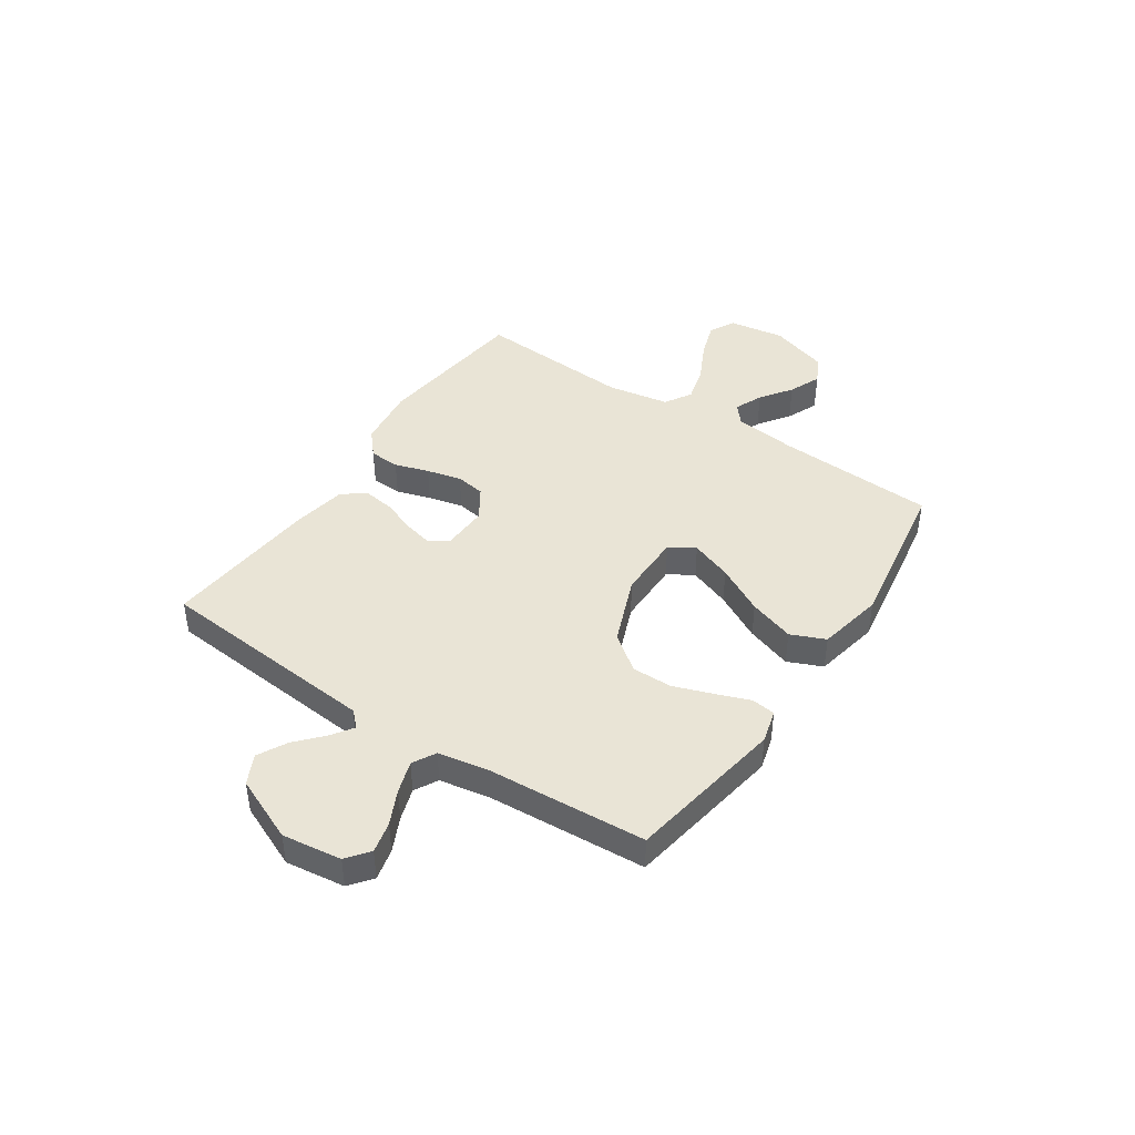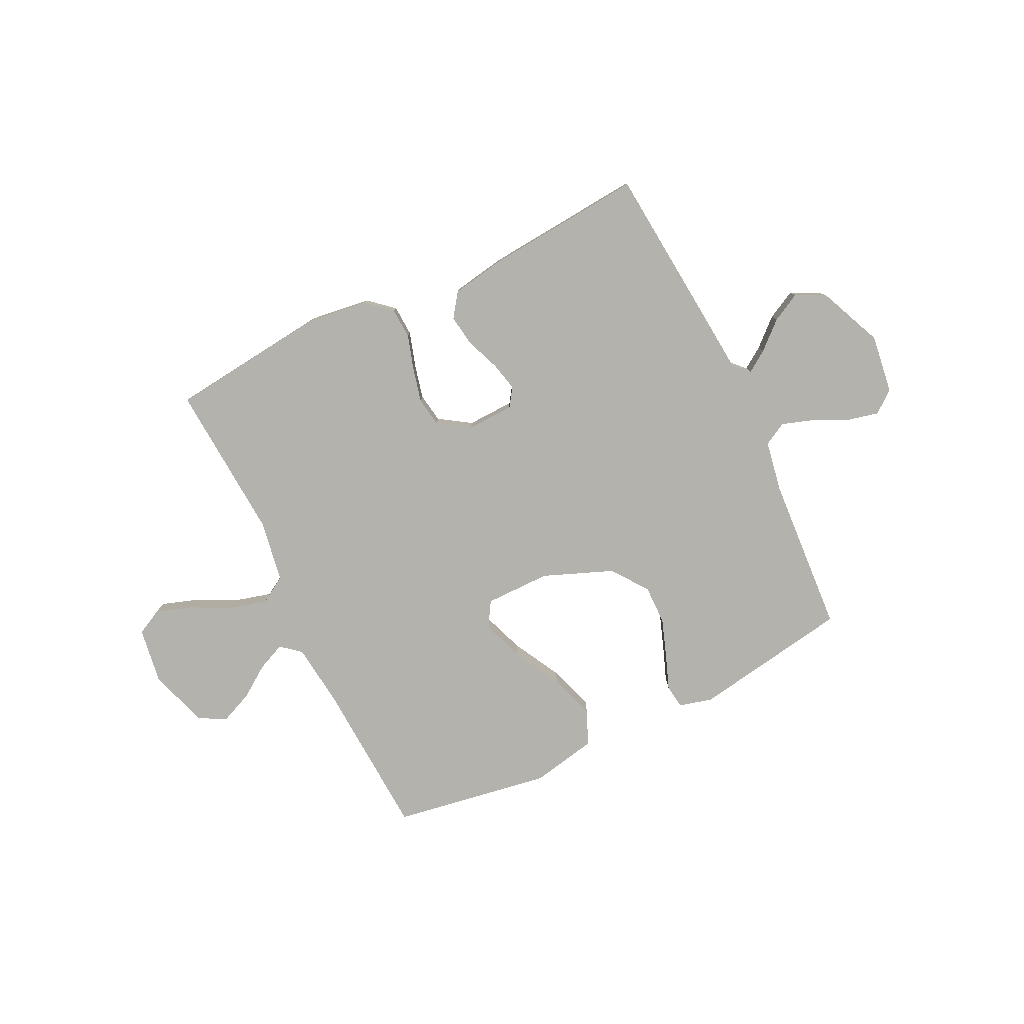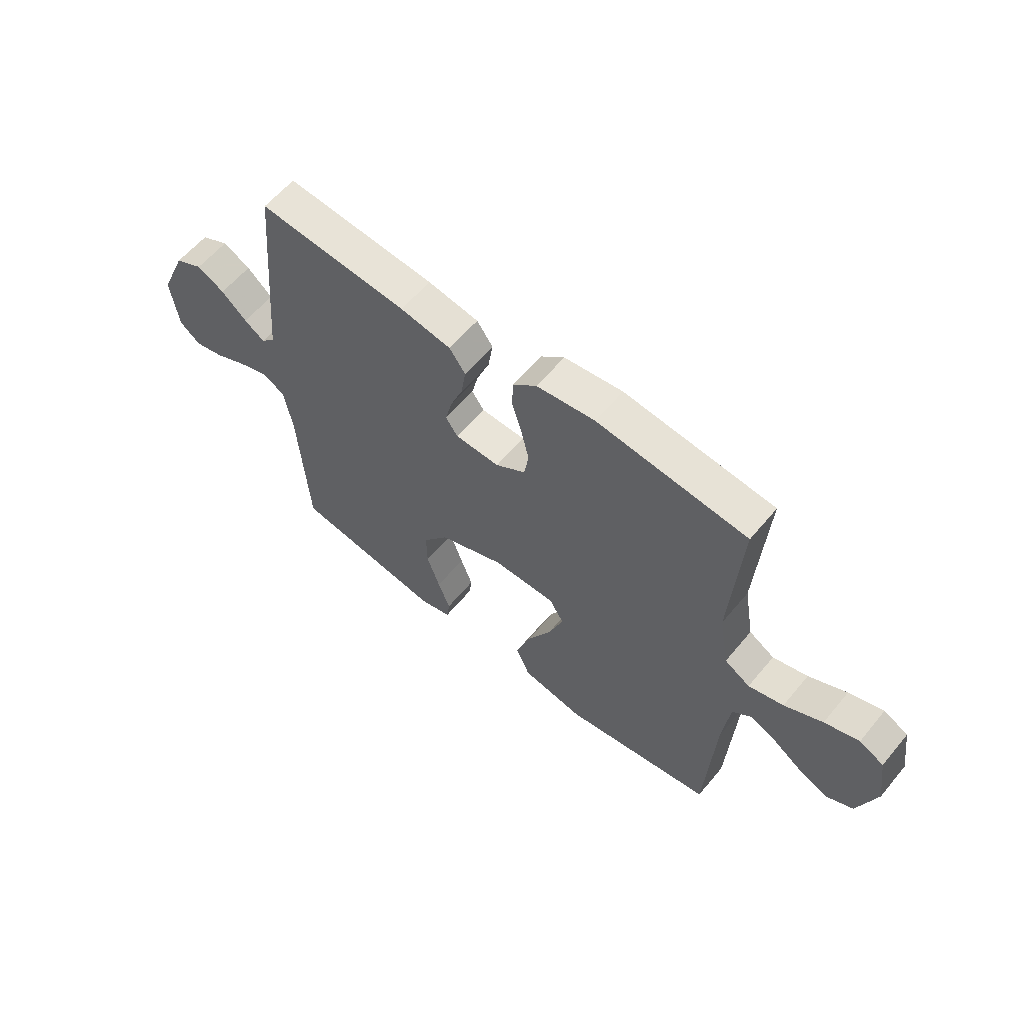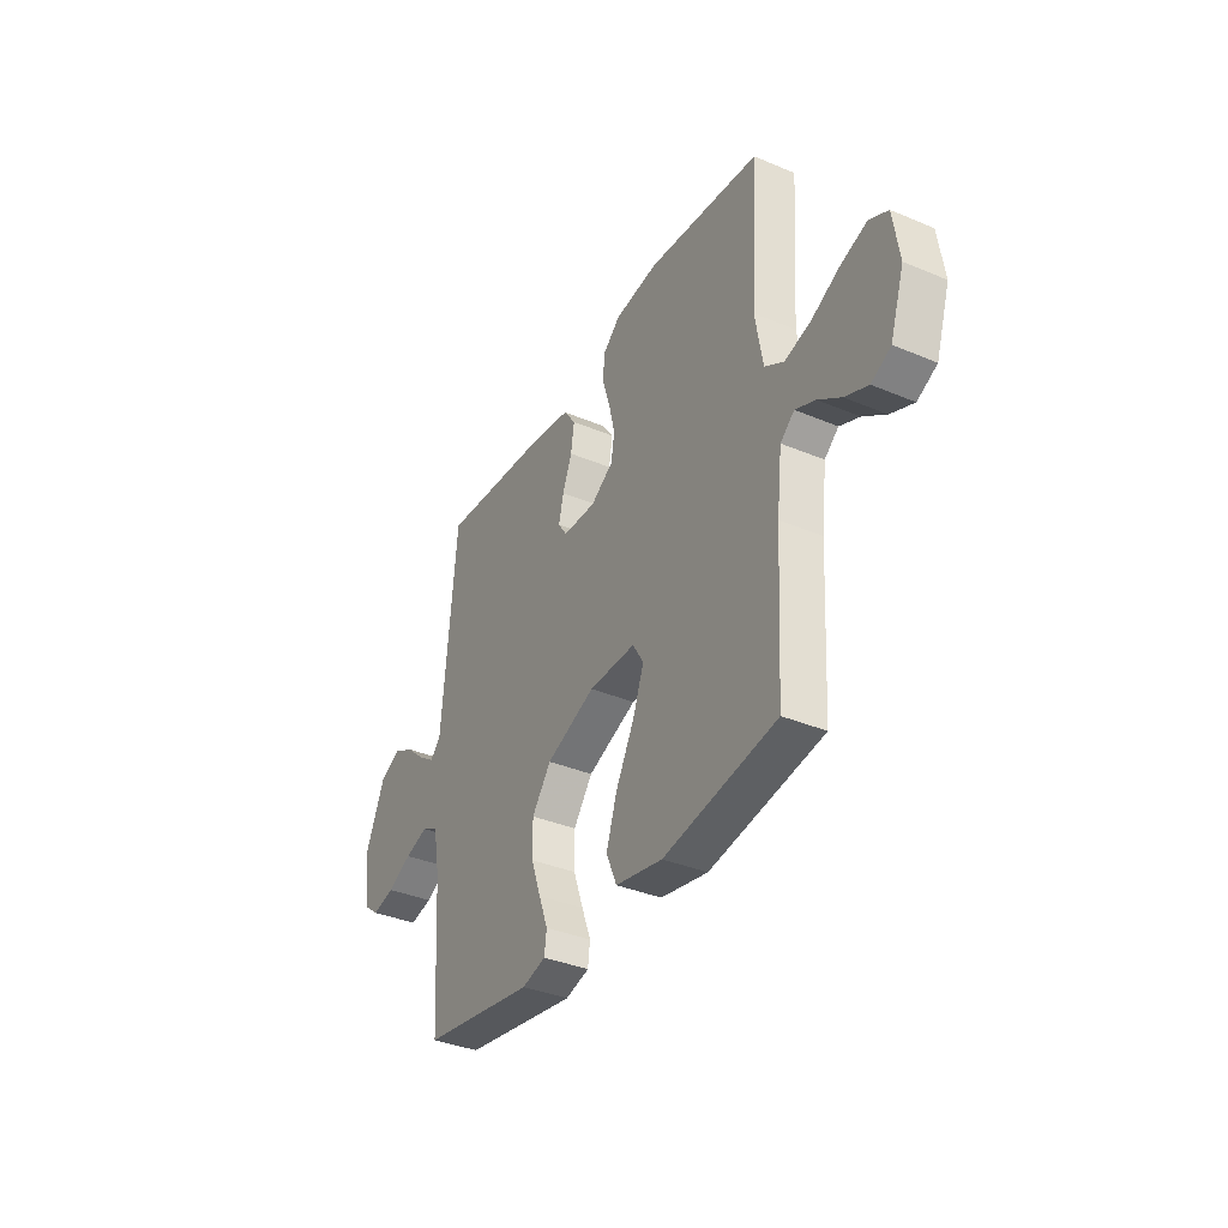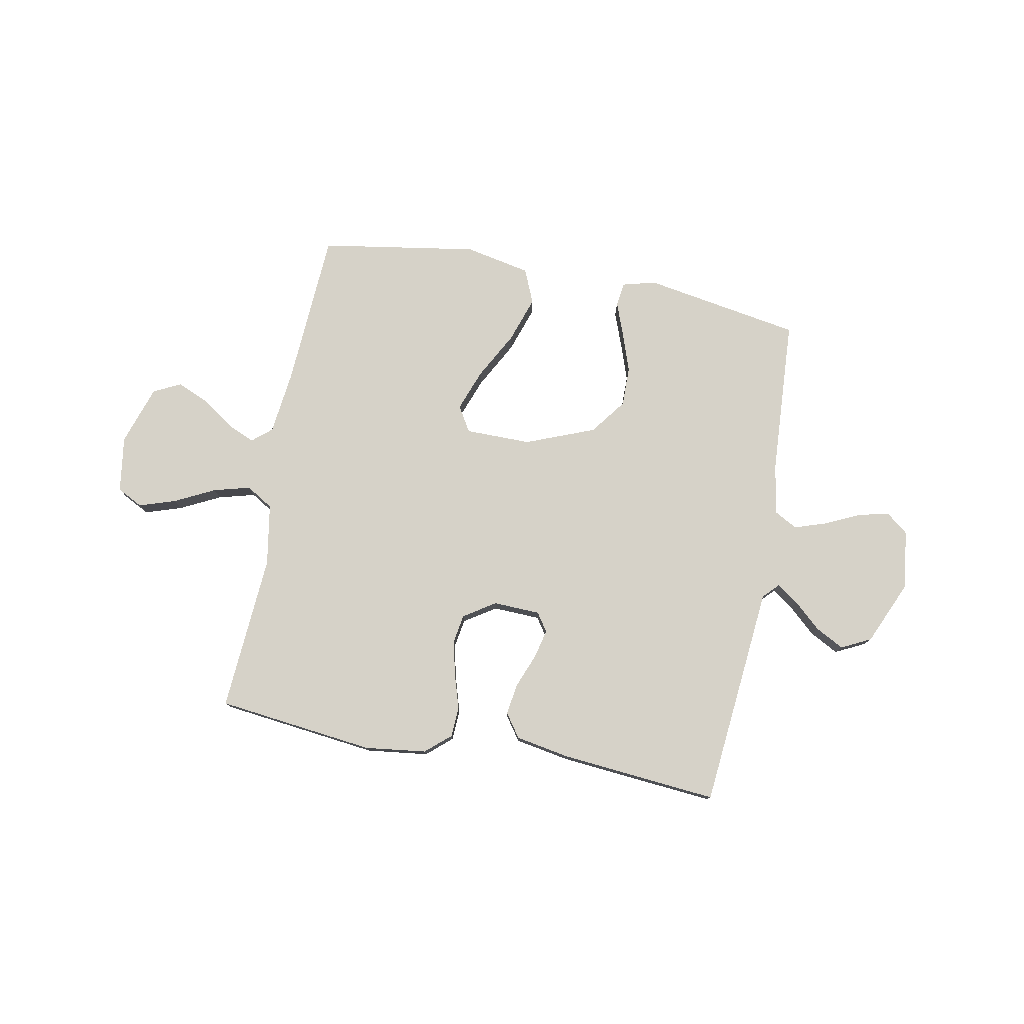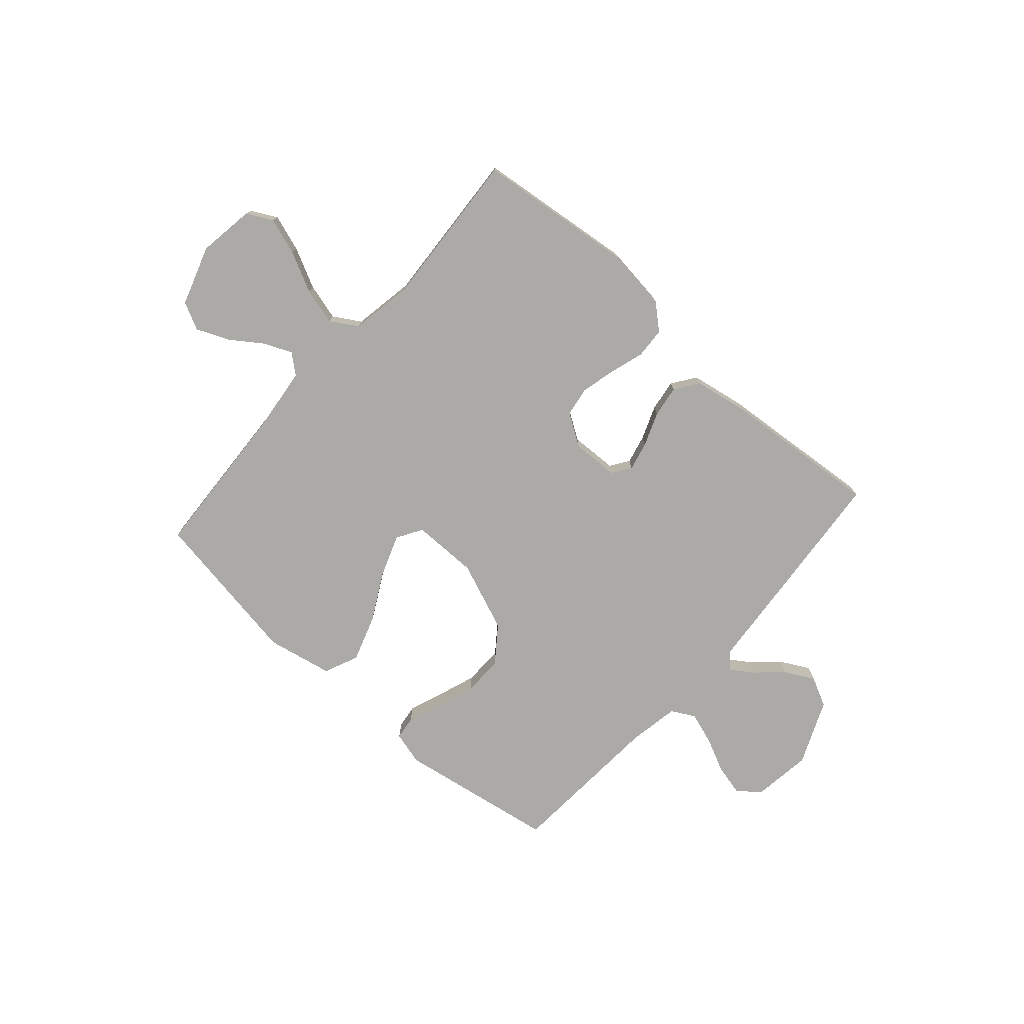
<metadata>
{"format":"obj","ext":"obj","renderer":"f3d","projection":"perspective","resolution":1024,"background":"white","views":[{"elev":42.7,"azim":123.8,"up":"+Y"},{"elev":-79.5,"azim":25.9,"up":"+Y"},{"elev":59.9,"azim":-140.5,"up":"+Z"},{"elev":-36.5,"azim":-118.7,"up":"+Z"},{"elev":78.1,"azim":10.9,"up":"+Y"},{"elev":-76.0,"azim":-41.5,"up":"+Y"}]}
</metadata>
<code>
v 0.5 0.07 0.5
v 0.527 0.07 0.2
v 0.538 0.07 0.076
v 0.566 0.07 0.047
v 0.607 0.07 0.075
v 0.658 0.07 0.121
v 0.713 0.07 0.15
v 0.769 0.07 0.122
v 0.822 0.07 0
v 0.807 0.07 -0.112
v 0.765 0.07 -0.145
v 0.706 0.07 -0.131
v 0.641 0.07 -0.1
v 0.58 0.07 -0.08
v 0.536 0.07 -0.104
v 0.519 0.07 -0.2
v 0.5 0.07 -0.5
v 0.2 0.07 -0.55
v 0.137 0.07 -0.533
v 0.131 0.07 -0.488
v 0.155 0.07 -0.424
v 0.181 0.07 -0.35
v 0.182 0.07 -0.274
v 0.131 0.07 -0.206
v 0 0.07 -0.154
v -0.125 0.07 -0.154
v -0.154 0.07 -0.202
v -0.125 0.07 -0.281
v -0.076 0.07 -0.372
v -0.047 0.07 -0.459
v -0.075 0.07 -0.524
v -0.2 0.07 -0.549
v -0.5 0.07 -0.5
v -0.517 0.07 -0.2
v -0.531 0.07 -0.079
v -0.568 0.07 -0.048
v -0.621 0.07 -0.071
v -0.681 0.07 -0.113
v -0.742 0.07 -0.139
v -0.794 0.07 -0.113
v -0.831 0.07 0
v -0.815 0.07 0.107
v -0.766 0.07 0.132
v -0.697 0.07 0.109
v -0.621 0.07 0.071
v -0.551 0.07 0.052
v -0.5 0.07 0.083
v -0.48 0.07 0.2
v -0.5 0.07 0.5
v -0.2 0.07 0.534
v -0.083 0.07 0.519
v -0.036 0.07 0.478
v -0.033 0.07 0.42
v -0.053 0.07 0.355
v -0.069 0.07 0.289
v -0.06 0.07 0.233
v 0 0.07 0.194
v 0.089 0.07 0.197
v 0.113 0.07 0.232
v 0.1 0.07 0.287
v 0.075 0.07 0.351
v 0.066 0.07 0.411
v 0.098 0.07 0.456
v 0.2 0.07 0.474
v 0.5 0 0.5
v 0.527 0 0.2
v 0.538 0 0.076
v 0.566 0 0.047
v 0.607 0 0.075
v 0.658 0 0.121
v 0.713 0 0.15
v 0.769 0 0.122
v 0.822 0 0
v 0.807 0 -0.112
v 0.765 0 -0.145
v 0.706 0 -0.131
v 0.641 0 -0.1
v 0.58 0 -0.08
v 0.536 0 -0.104
v 0.519 0 -0.2
v 0.5 0 -0.5
v 0.2 0 -0.55
v 0.137 0 -0.533
v 0.131 0 -0.488
v 0.155 0 -0.424
v 0.181 0 -0.35
v 0.182 0 -0.274
v 0.131 0 -0.206
v 0 0 -0.154
v -0.125 0 -0.154
v -0.154 0 -0.202
v -0.125 0 -0.281
v -0.076 0 -0.372
v -0.047 0 -0.459
v -0.075 0 -0.524
v -0.2 0 -0.549
v -0.5 0 -0.5
v -0.517 0 -0.2
v -0.531 0 -0.079
v -0.568 0 -0.048
v -0.621 0 -0.071
v -0.681 0 -0.113
v -0.742 0 -0.139
v -0.794 0 -0.113
v -0.831 0 0
v -0.815 0 0.107
v -0.766 0 0.132
v -0.697 0 0.109
v -0.621 0 0.071
v -0.551 0 0.052
v -0.5 0 0.083
v -0.48 0 0.2
v -0.5 0 0.5
v -0.2 0 0.534
v -0.083 0 0.519
v -0.036 0 0.478
v -0.033 0 0.42
v -0.053 0 0.355
v -0.069 0 0.289
v -0.06 0 0.233
v 0 0 0.194
v 0.089 0 0.197
v 0.113 0 0.232
v 0.1 0 0.287
v 0.075 0 0.351
v 0.066 0 0.411
v 0.098 0 0.456
v 0.2 0 0.474
f 1 2 3
f 64 1 3
f 63 64 3
f 62 63 3
f 61 62 3
f 60 61 3
f 59 60 3 4
f 58 59 4
f 57 58 4
f 52 53 54
f 51 52 54
f 50 51 54
f 49 50 54
f 48 49 54
f 47 48 54 55
f 46 47 55 56
f 43 44 45
f 42 43 45
f 41 42 45
f 40 41 45
f 39 40 45
f 38 39 45
f 37 38 45
f 36 37 45 46
f 46 56 57
f 36 46 57
f 35 36 57
f 32 33 34
f 31 32 34
f 30 31 34
f 29 30 34
f 28 29 34
f 27 28 34 35
f 19 20 21
f 18 19 21
f 17 18 21
f 16 17 21
f 15 16 21 22
f 11 12 13
f 10 11 13
f 9 10 13
f 8 9 13
f 7 8 13
f 6 7 13
f 5 6 13
f 4 5 13 14
f 57 4 14 15
f 26 27 35 57
f 25 26 57 15
f 15 22 23
f 15 23 24
f 15 24 25
f 67 66 65
f 67 65 128
f 67 128 127
f 67 127 126
f 67 126 125
f 67 125 124
f 68 67 124 123
f 68 123 122
f 68 122 121
f 118 117 116
f 118 116 115
f 118 115 114
f 118 114 113
f 118 113 112
f 119 118 112 111
f 120 119 111 110
f 109 108 107
f 109 107 106
f 109 106 105
f 109 105 104
f 109 104 103
f 109 103 102
f 109 102 101
f 110 109 101 100
f 121 120 110
f 121 110 100
f 121 100 99
f 98 97 96
f 98 96 95
f 98 95 94
f 98 94 93
f 98 93 92
f 99 98 92 91
f 85 84 83
f 85 83 82
f 85 82 81
f 85 81 80
f 86 85 80 79
f 77 76 75
f 77 75 74
f 77 74 73
f 77 73 72
f 77 72 71
f 77 71 70
f 77 70 69
f 78 77 69 68
f 79 78 68 121
f 121 99 91 90
f 79 121 90 89
f 87 86 79
f 88 87 79
f 89 88 79
f 1 65 66 2
f 2 66 67 3
f 3 67 68 4
f 4 68 69 5
f 5 69 70 6
f 6 70 71 7
f 7 71 72 8
f 8 72 73 9
f 9 73 74 10
f 10 74 75 11
f 11 75 76 12
f 12 76 77 13
f 13 77 78 14
f 14 78 79 15
f 15 79 80 16
f 16 80 81 17
f 17 81 82 18
f 18 82 83 19
f 19 83 84 20
f 20 84 85 21
f 21 85 86 22
f 22 86 87 23
f 23 87 88 24
f 24 88 89 25
f 25 89 90 26
f 26 90 91 27
f 27 91 92 28
f 28 92 93 29
f 29 93 94 30
f 30 94 95 31
f 31 95 96 32
f 32 96 97 33
f 33 97 98 34
f 34 98 99 35
f 35 99 100 36
f 36 100 101 37
f 37 101 102 38
f 38 102 103 39
f 39 103 104 40
f 40 104 105 41
f 41 105 106 42
f 42 106 107 43
f 43 107 108 44
f 44 108 109 45
f 45 109 110 46
f 46 110 111 47
f 47 111 112 48
f 48 112 113 49
f 49 113 114 50
f 50 114 115 51
f 51 115 116 52
f 52 116 117 53
f 53 117 118 54
f 54 118 119 55
f 55 119 120 56
f 56 120 121 57
f 57 121 122 58
f 58 122 123 59
f 59 123 124 60
f 60 124 125 61
f 61 125 126 62
f 62 126 127 63
f 63 127 128 64
f 64 128 65 1

</code>
